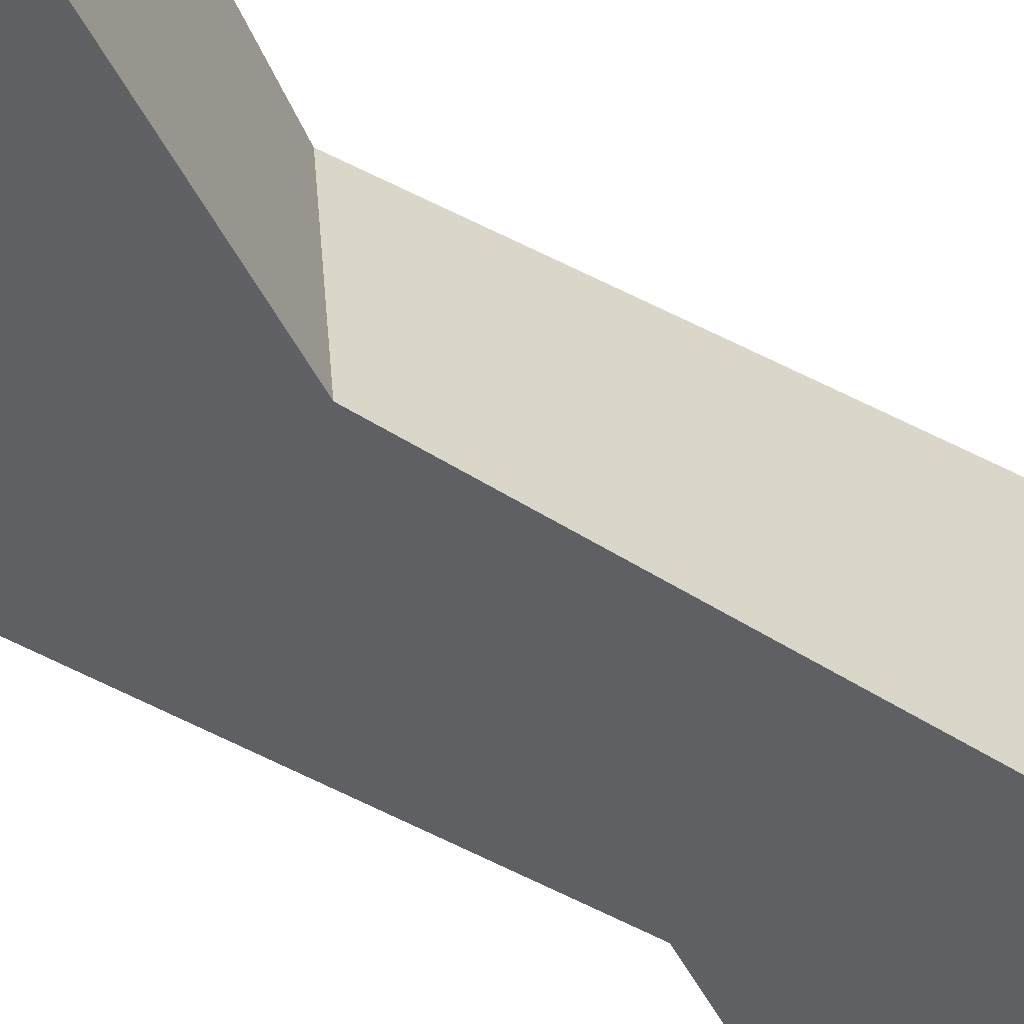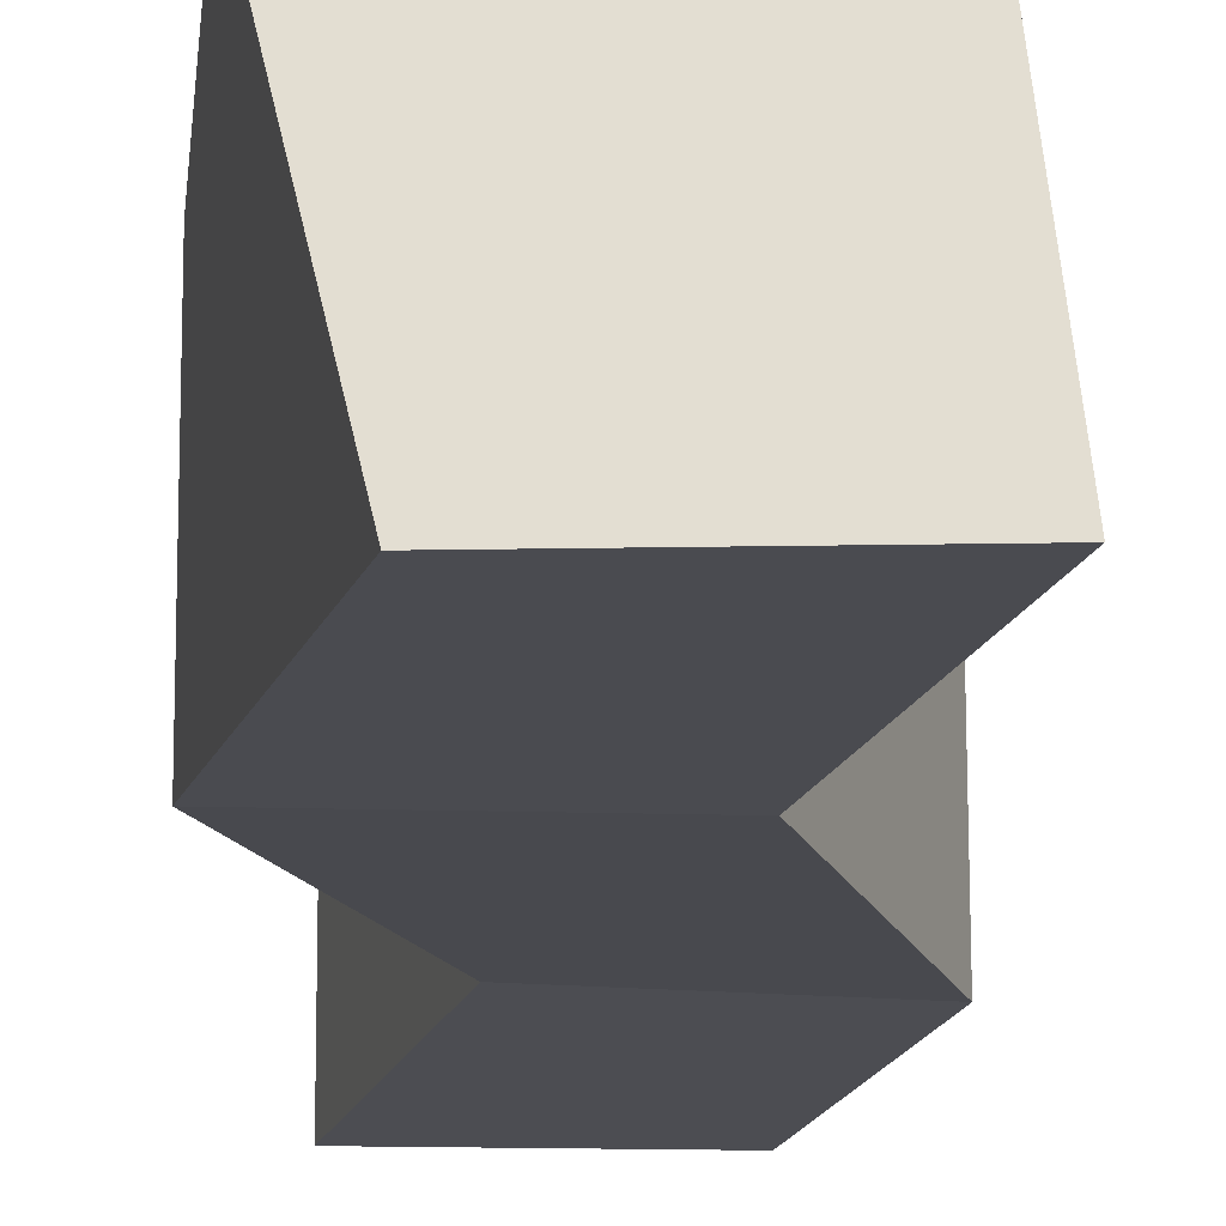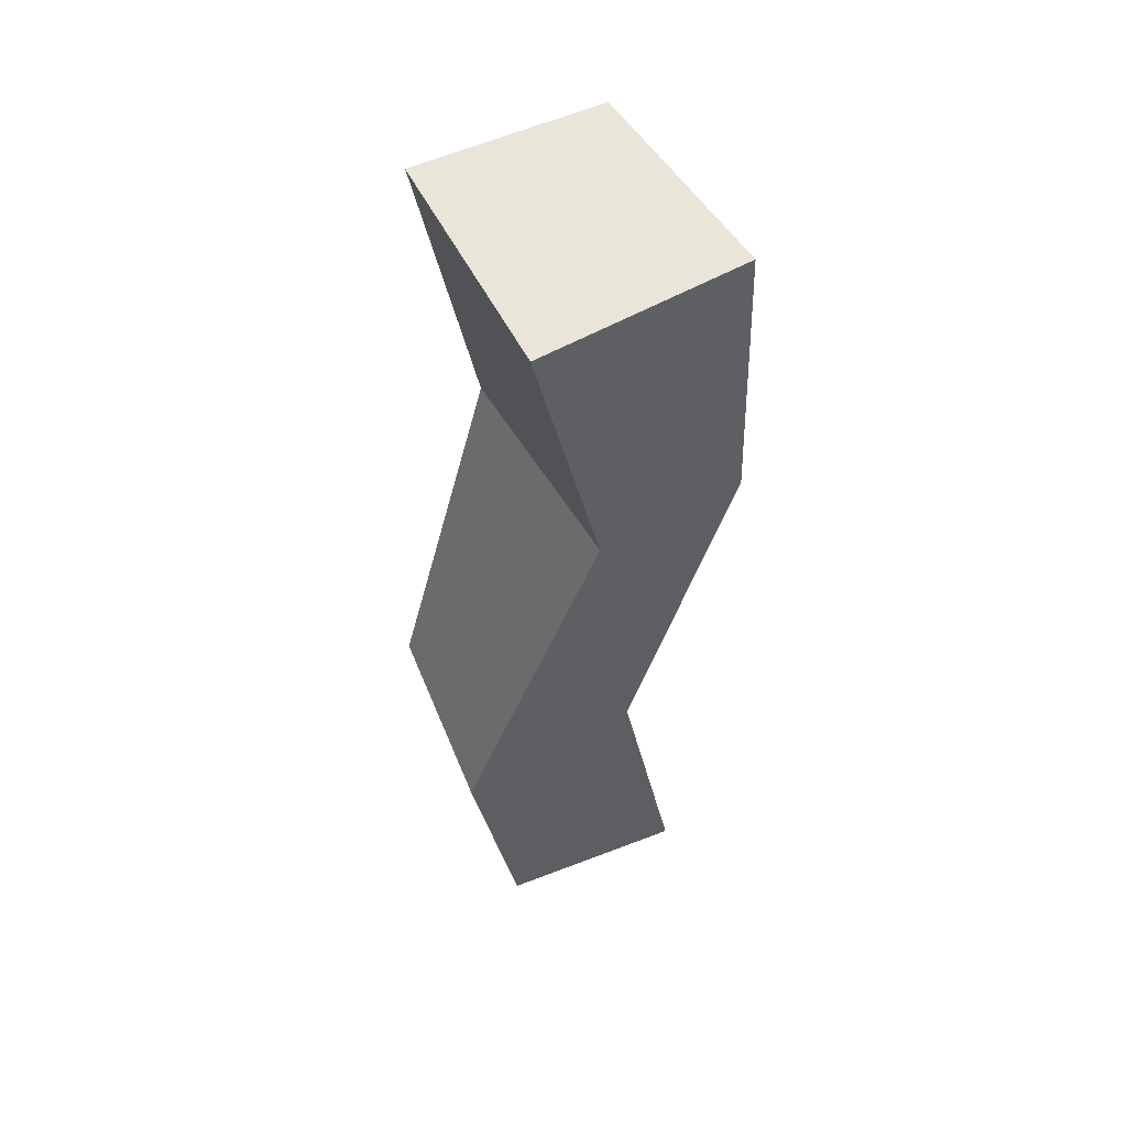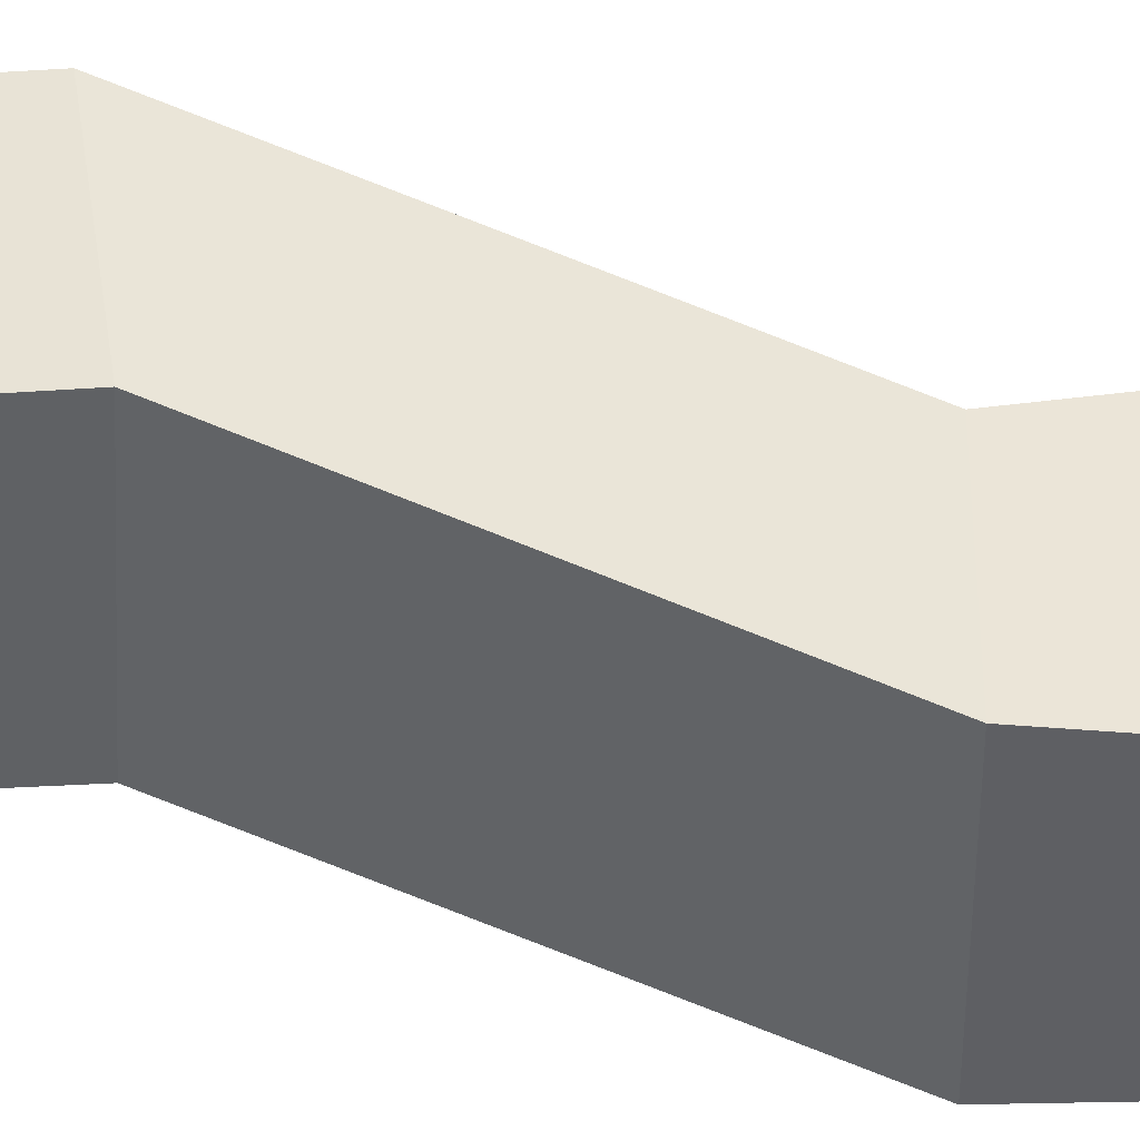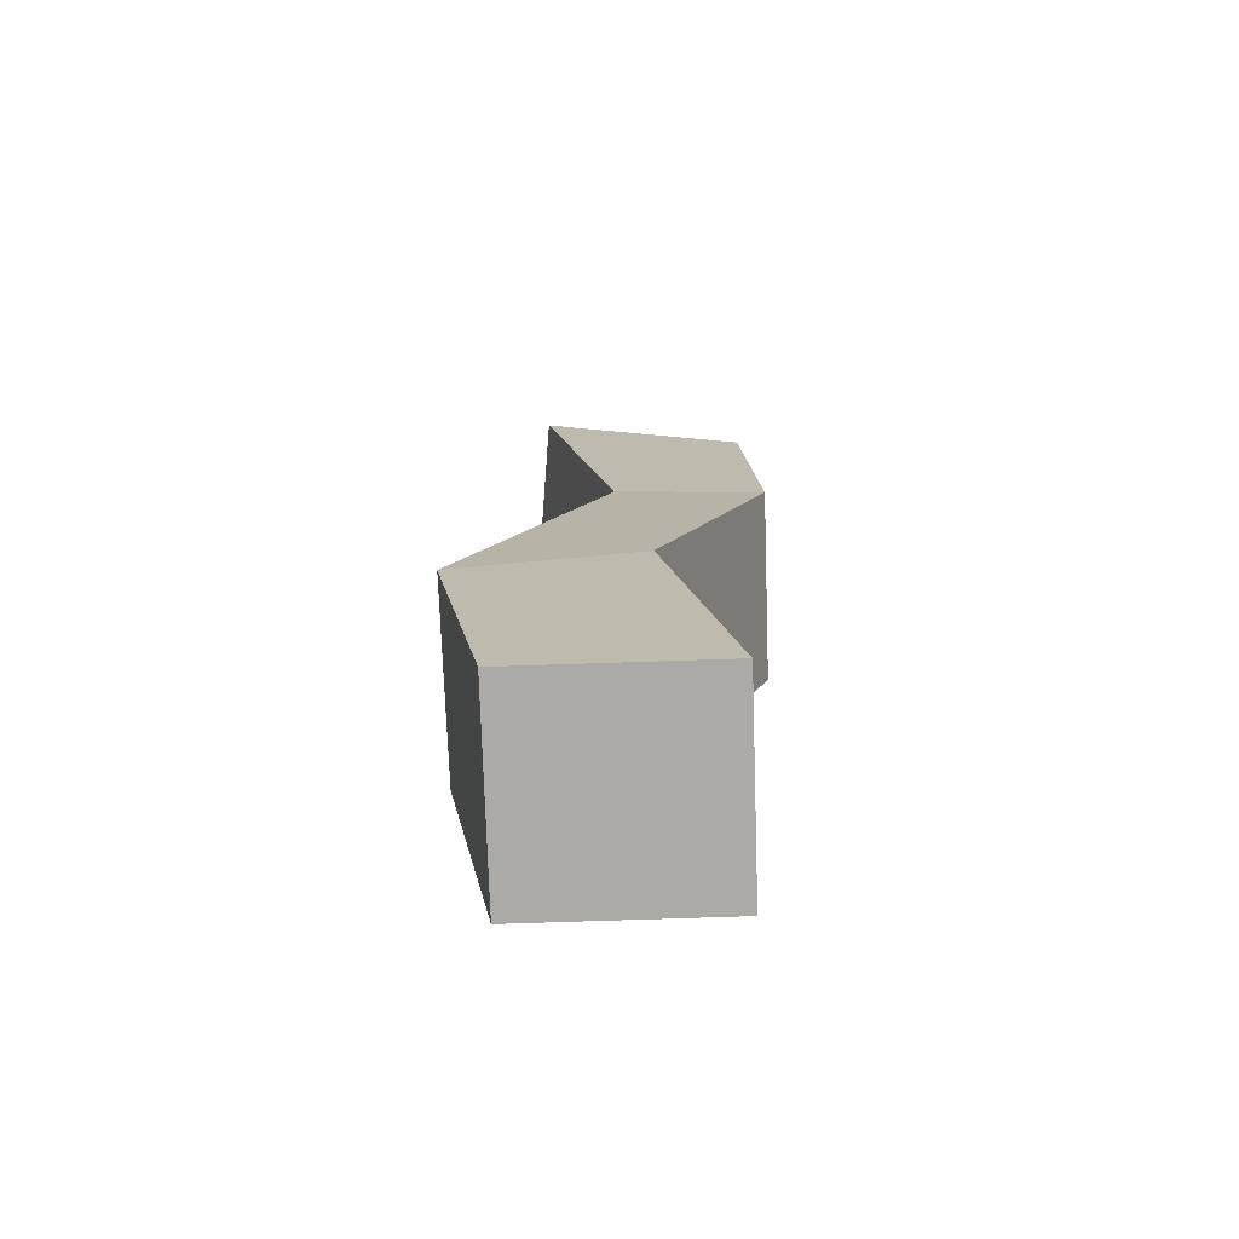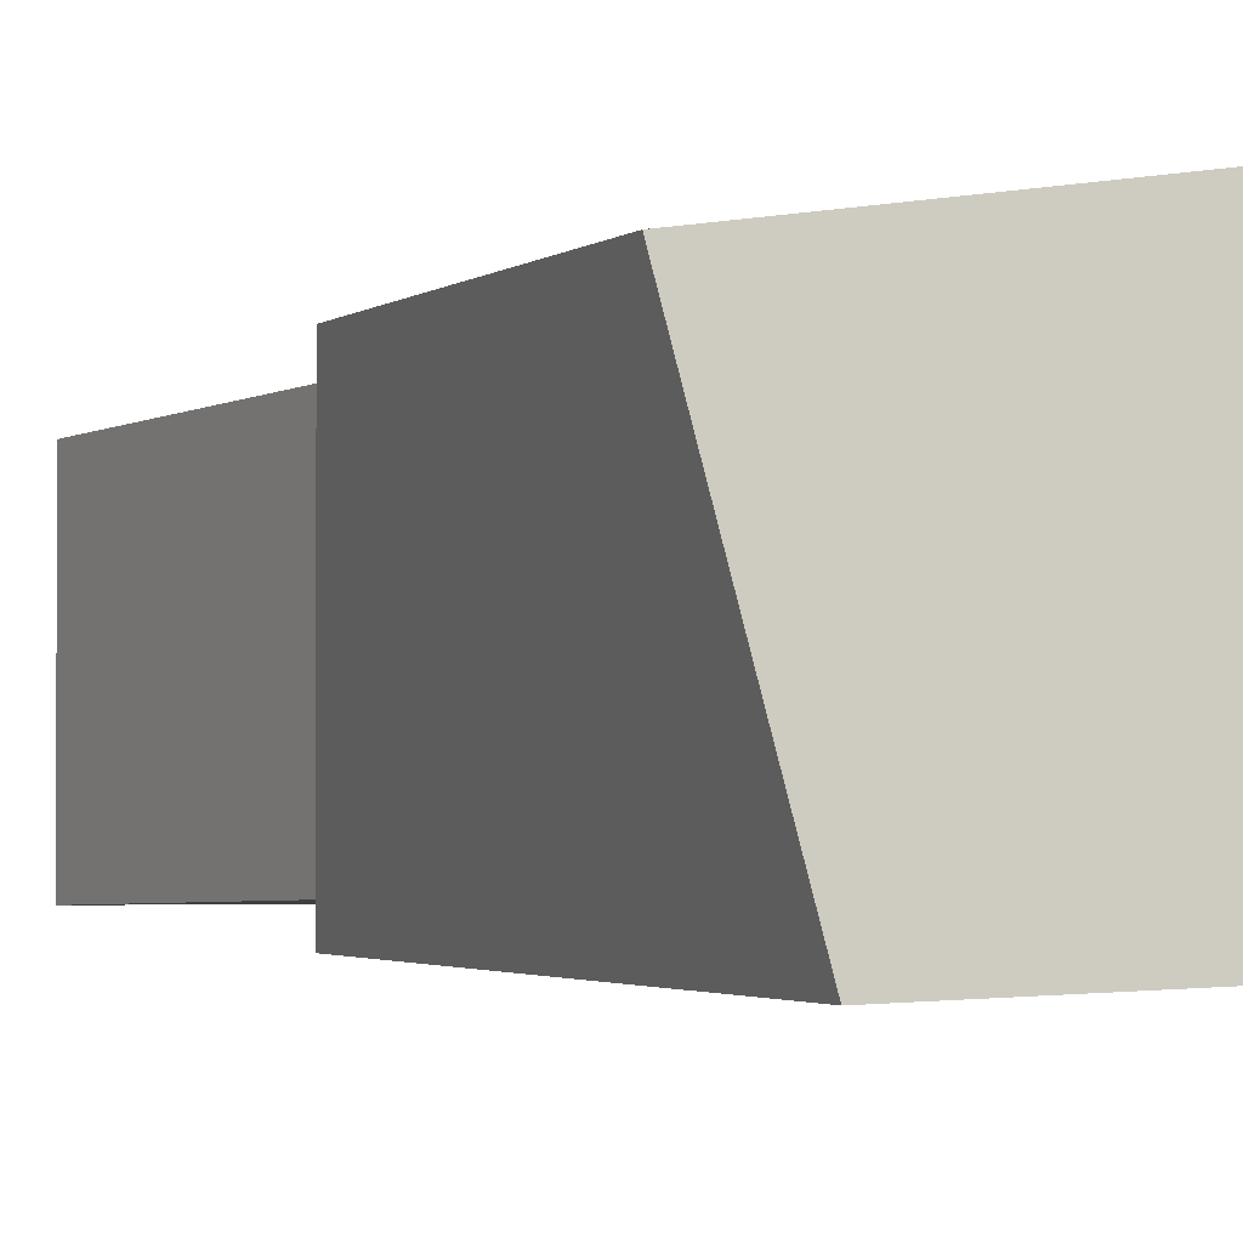
<metadata>
{"format":"obj","ext":"obj","renderer":"f3d","projection":"perspective","resolution":1024,"background":"white","views":[{"elev":-45.9,"azim":-144.4,"up":"+Z"},{"elev":-14.9,"azim":176.6,"up":"+Z"},{"elev":54.0,"azim":-22.4,"up":"+Y"},{"elev":42.8,"azim":97.9,"up":"+Z"},{"elev":-76.1,"azim":1.9,"up":"+Y"},{"elev":-1.8,"azim":163.1,"up":"+Z"}]}
</metadata>
<code>
o Stem1
v -0.01193 0.2504 0.4924
v -0.00998 -0.001749 0.4951
v 0.000138 0.2447 0.5442
v -0.00998 -0.001749 0.545
v -0.06092 0.2491 0.4941
v -0.05994 -0.001749 0.4951
v -0.0545 0.2428 0.5514
v -0.05994 -0.001749 0.545
v 0.003154 0.1664 0.494
v -0.0249 0.08071 0.4969
v -0.07309 0.06951 0.5476
v -0.03543 0.1611 0.5464
v 0.003154 0.1664 0.5439
v -0.02654 0.08302 0.5474
v -0.04577 0.1691 0.4932
v -0.07302 0.07231 0.4972
f 1 5 7 3
f 13 3 7 12
f 12 7 5 15
f 6 2 4 8
f 9 1 3 13
f 15 5 1 9
f 6 16 10 2
f 16 15 9 10
f 2 10 14 4
f 10 9 13 14
f 8 11 16 6
f 11 12 15 16
f 4 14 11 8
f 14 13 12 11

</code>
